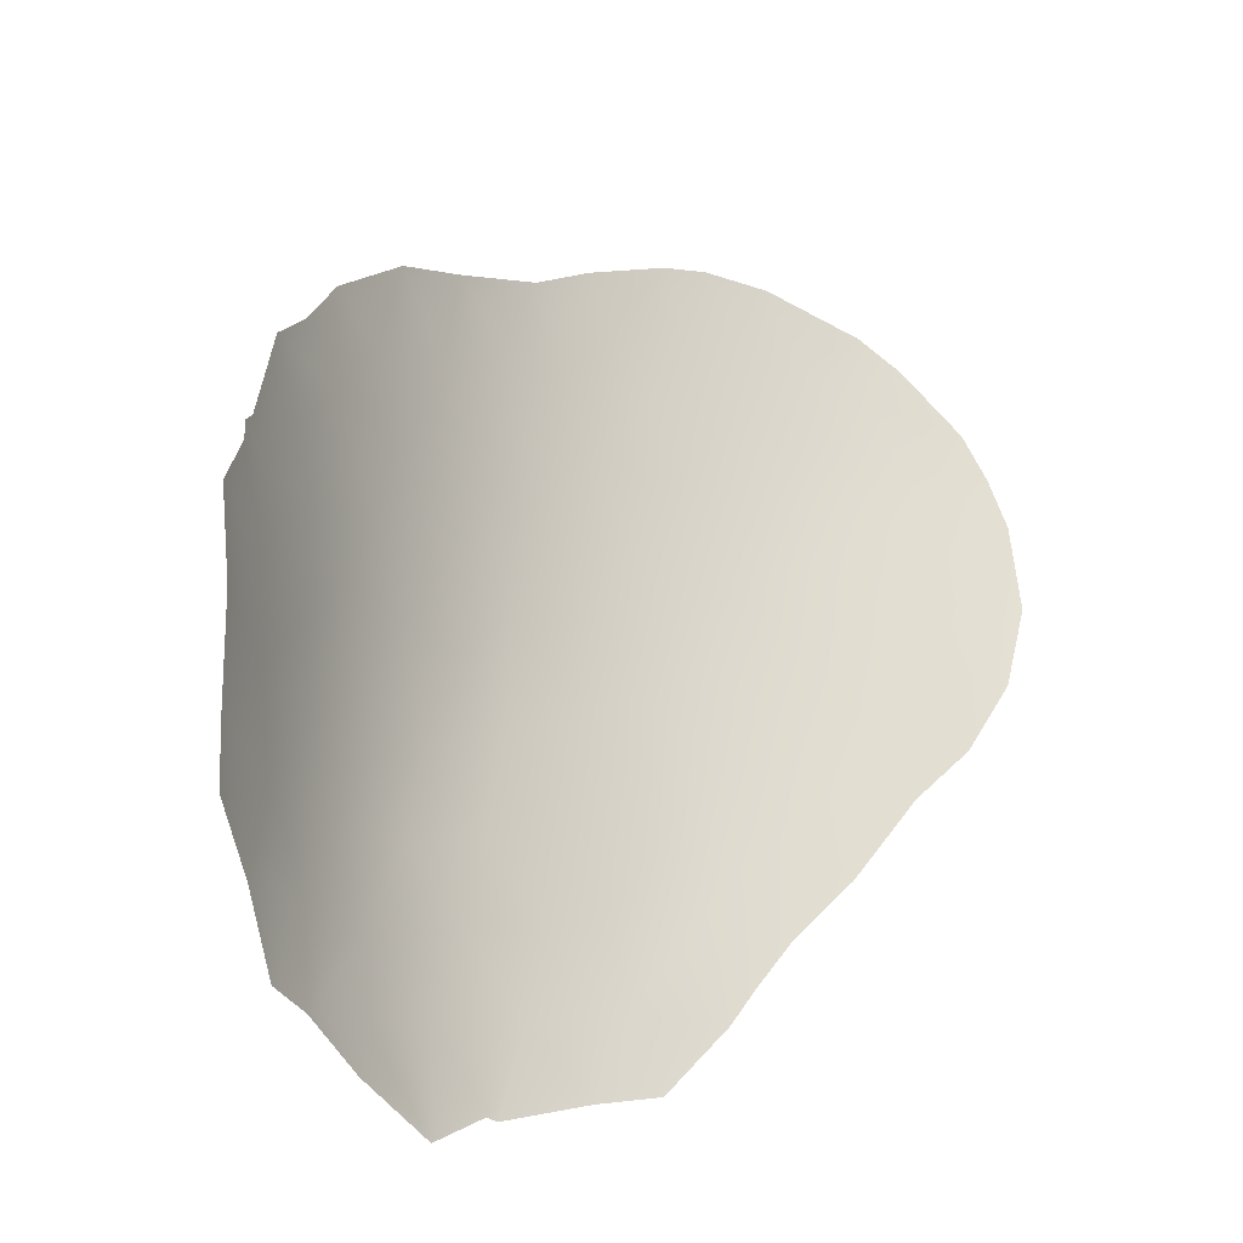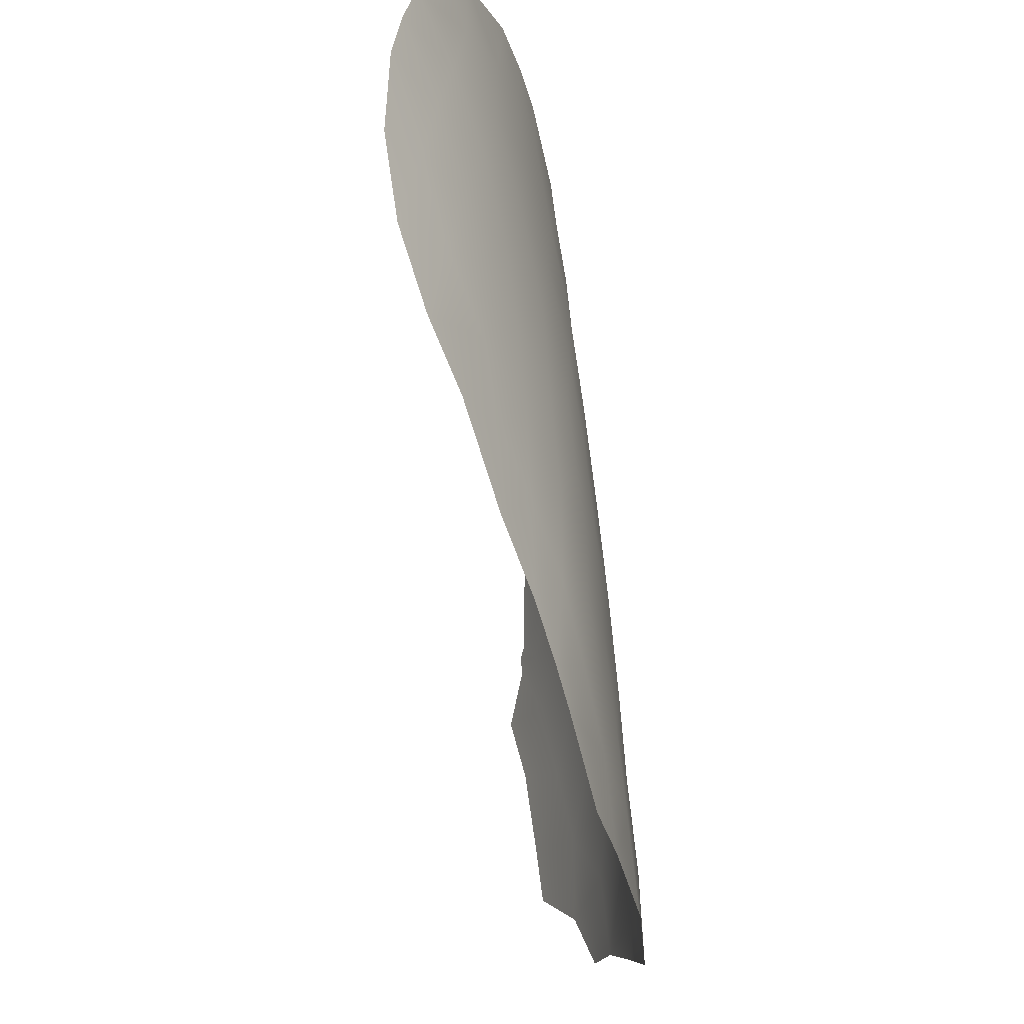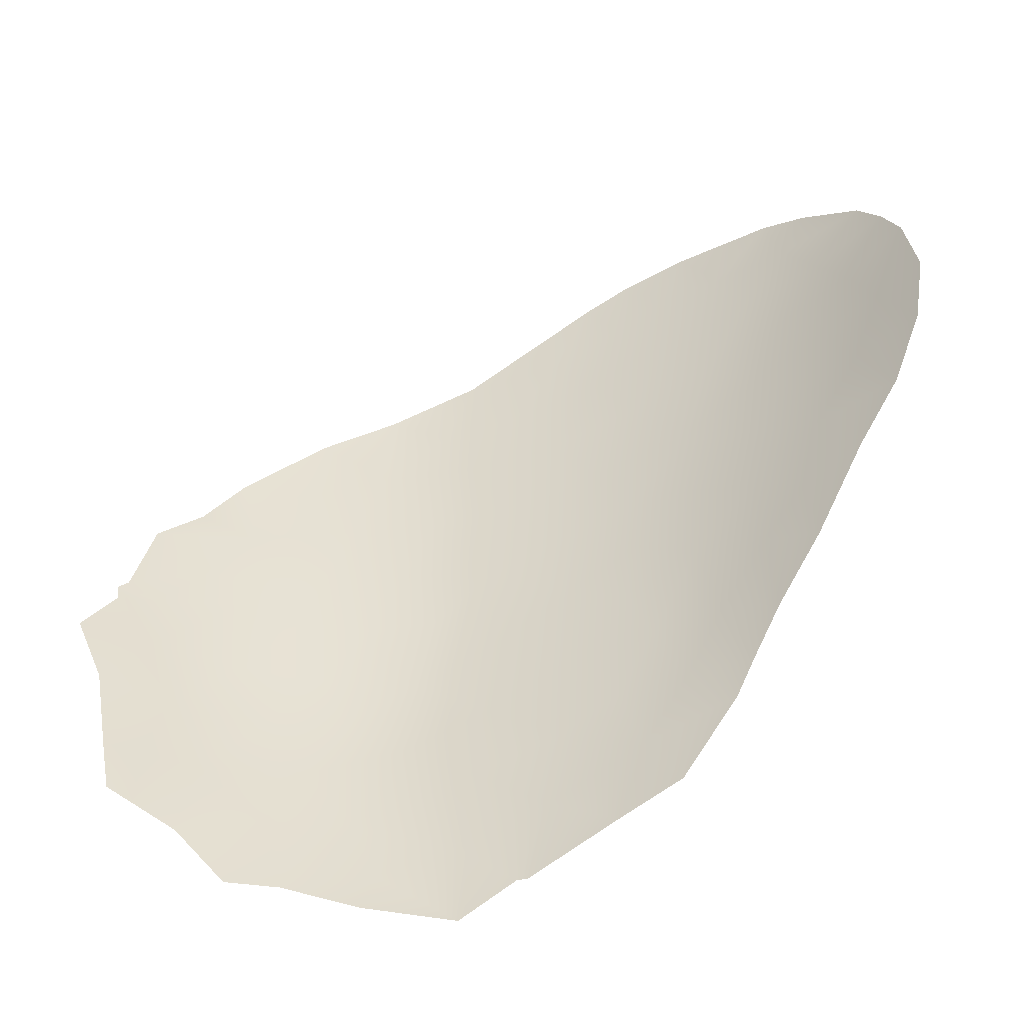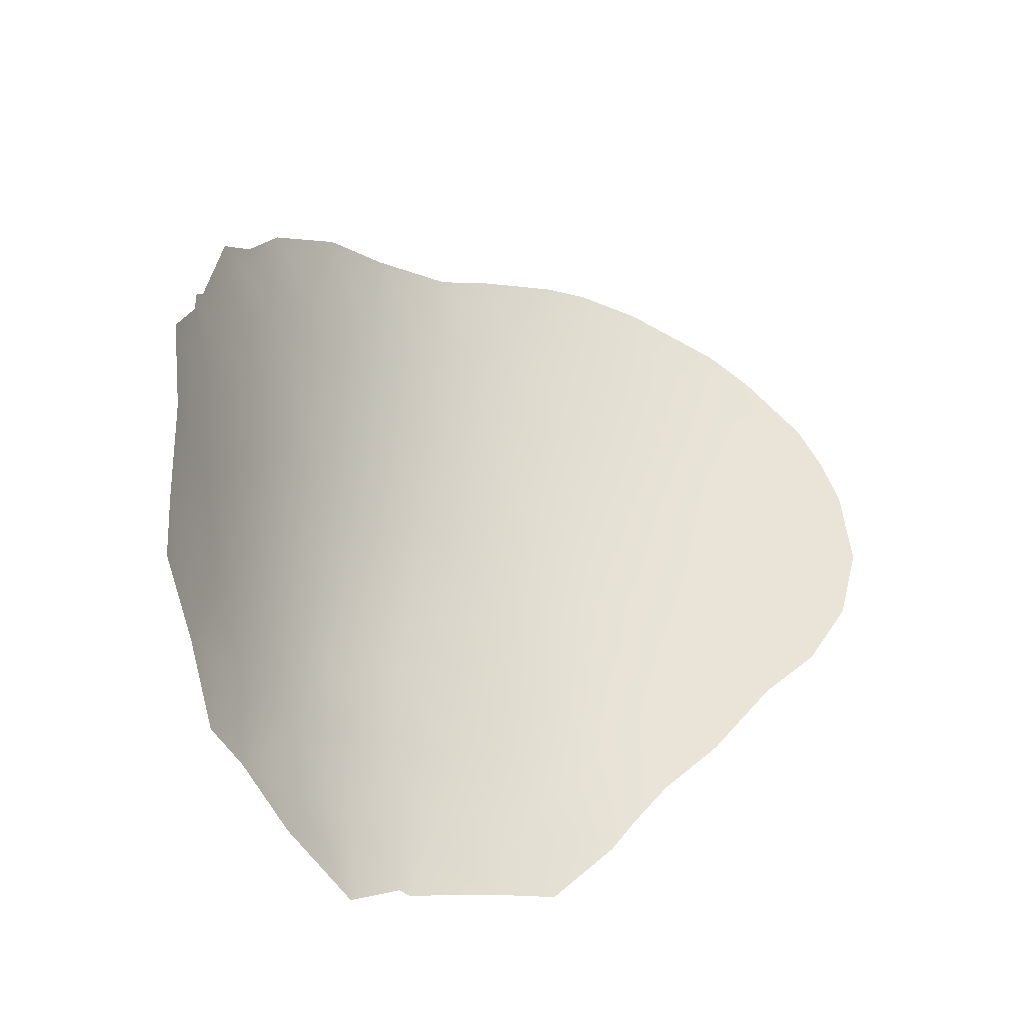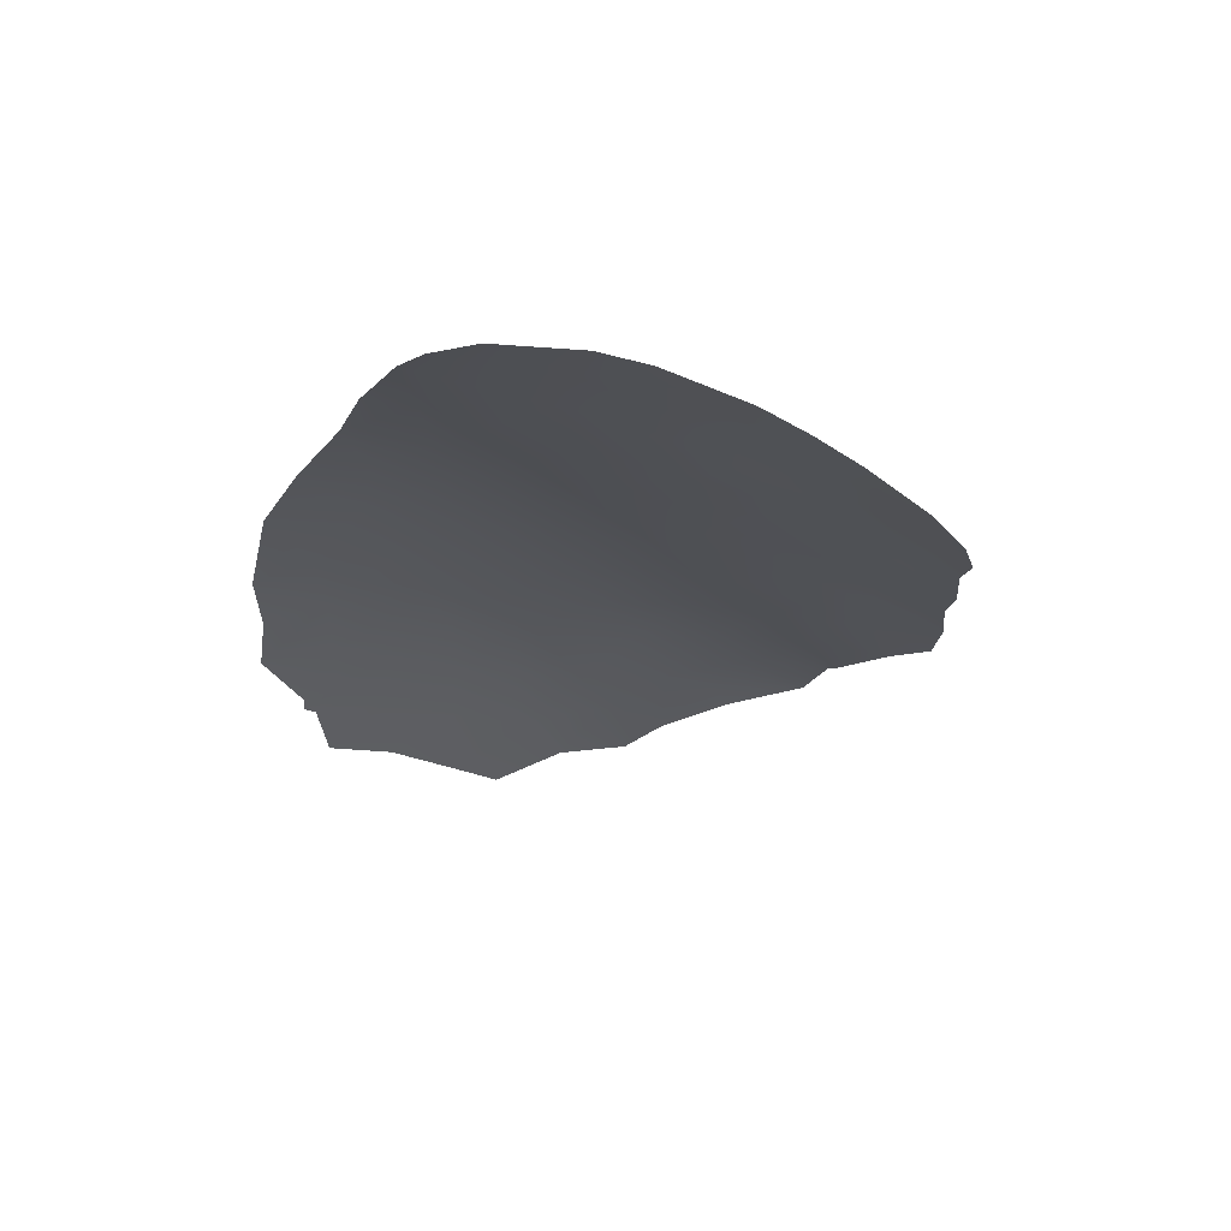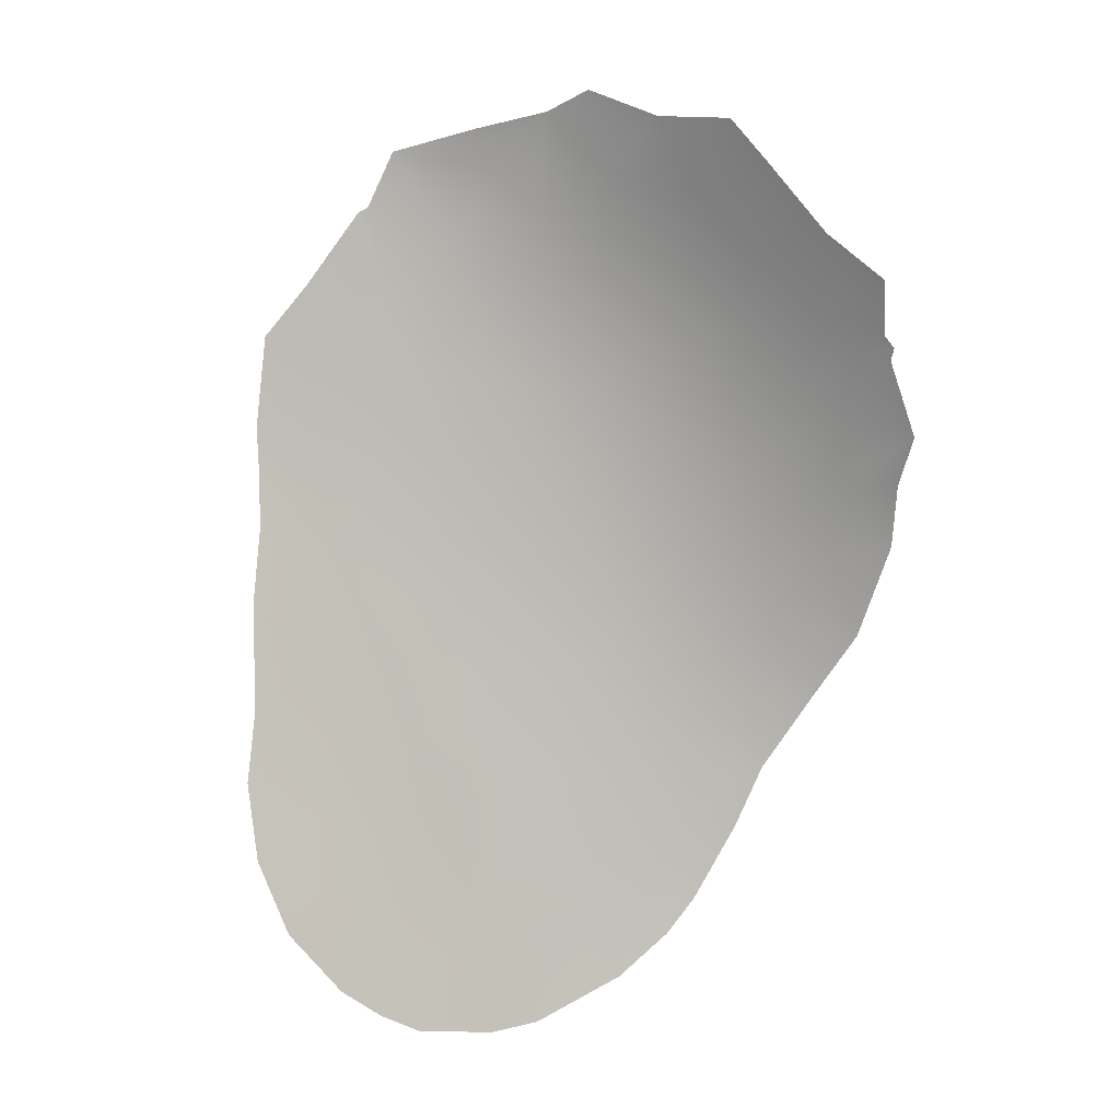
<metadata>
{"format":"obj","ext":"obj","renderer":"f3d","projection":"perspective","resolution":1024,"background":"white","views":[{"elev":-29.8,"azim":128.1,"up":"+Y"},{"elev":-23.9,"azim":-92.6,"up":"+Y"},{"elev":-56.1,"azim":-171.4,"up":"+Y"},{"elev":-43.0,"azim":130.3,"up":"+Y"},{"elev":-29.5,"azim":-143.2,"up":"+Z"},{"elev":-72.3,"azim":32.0,"up":"+Z"}]}
</metadata>
<code>
v -4.276 -45.62 73.72
v -7.196 -35.28 71.8
v -3.057 -35.77 73.17
v -1.293 -40.01 73.9
v 2.734 -43.19 74.17
v 1.773 -47.99 74.65
v 2.889 -39.7 73.77
v -1.188 -44.79 74.36
v -1.961 -37.7 73.56
v -10.88 -34.94 69.81
v 4.02 -44.69 74.04
v -10.23 -33.55 70.16
v -3.173 -43.87 73.84
v 4.635 -42.94 73.67
v -4.61 -42.35 73.38
v -1.419 -42.55 74.14
v -7.711 -31.72 71.22
v 0.8856 -39.63 73.92
v -5.573 -49.02 73.45
v -0.5325 -51.06 74.9
v -9.188 -43.76 71.25
v -6.919 -47.28 72.81
v -12.2 -38.64 69.01
v -1.81 -50.24 74.69
v -2.293 -31.61 72.78
v 3.062 -34.37 73.18
v -12.55 -36.69 68.71
v -10.15 -31.11 70.02
v 7.625 -40.68 72.48
v 7.396 -40.43 72.55
v 1.269 -33.52 73.26
v -12.35 -34.63 68.8
v 8.261 -42.34 72.24
v 5.589 -48.45 73.75
v 7.58 -41.06 72.53
v -0.8802 -32.55 73.07
v -11.47 -32.43 69.32
v -11.45 -40.33 69.65
v -2.058 -50.28 74.65
v -6.845 -30.1 71.37
v 6.932 -38.41 72.56
v 7.069 -47.57 73.03
v 4.464 -49.84 74.16
v 3.286 -49.91 74.44
v -4.783 -47.45 73.68
v -4.107 -49.48 73.98
v 1.55 -50.46 74.78
v -5.907 -45.82 73.18
v -6.304 -37.46 72.33
v -5.193 -43.92 73.34
v -0.8855 -46.8 74.54
v -8.291 -36.73 71.38
v 2.146 -44.68 74.39
v 1.689 -41.49 74.08
v -7.393 -46.41 72.49
v -0.4772 -48.88 74.8
v 0.5807 -43.47 74.39
v 3.485 -41.42 73.83
v -10.71 -38.37 70.08
v -3.093 -32.53 72.75
v -3.179 -41.51 73.7
v -2.046 -34.2 73.15
v -9.982 -36.57 70.45
v -11.46 -36.65 69.48
v -0.1447 -34.36 73.38
v -4.852 -31.92 72.24
v -4.195 -30.61 72.24
v -9.307 -37.99 70.91
v 0.1022 -37.79 73.76
v -6.437 -39.7 72.47
v -4.918 -40.69 73.14
v -6.216 -33.28 71.93
v 0.03453 -41.43 74.15
v -9.508 -32.09 70.44
v -8.276 -33.48 71.16
v -6.813 -44.22 72.68
v -2.554 -48.26 74.38
v -7.989 -38.66 71.66
v -7.9 -40.63 71.85
v 2.964 -46.24 74.38
v -3.38 -39.42 73.46
v -6.35 -41.93 72.69
v 6.593 -42.44 72.98
v -11.98 -33.46 69.03
v 0.7543 -45.61 74.59
v -0.88 -35.9 73.46
v -8.084 -45.24 72.02
v -9.133 -30.53 70.47
v -9.092 -35.05 70.87
v -4.152 -33.89 72.64
v -10.42 -41.68 70.41
v 5.965 -44.47 73.37
v -6.185 -31.36 71.75
v -5.256 -30.27 71.9
v 3.532 -36.45 73.33
v 7.303 -46.18 72.88
v 5.83 -39.74 73.07
v 4.605 -38.16 73.29
v 5.012 -36.06 73.02
v 7.636 -44.01 72.6
v 5.942 -37.42 72.88
v 6.73 -40.93 72.85
v 1.306 -49.47 74.8
v -5.014 -39 72.96
v 4.849 -40.71 73.41
v 2.229 -37.81 73.62
v -5.198 -35.52 72.5
v -7.968 -42.83 71.94
v -9.56 -39.87 70.87
v -4.068 -37.44 73.07
v 5.296 -46.43 73.71
v 1.358 -35.75 73.53
v -9.06 -41.69 71.25
v 3.729 -47.86 74.27
v -2.874 -46.23 74.14
f 76 55 87
f 57 5 53
f 35 102 29
f 102 97 30
f 77 51 56
f 102 30 29
f 60 25 36
f 77 24 39
f 80 53 11
f 16 57 8
f 52 49 78
f 81 9 4
f 51 85 6
f 52 89 2
f 90 66 60
f 109 79 113
f 93 94 66
f 97 41 30
f 112 26 95
f 101 98 99
f 7 106 98
f 3 90 62
f 107 2 72
f 43 114 34
f 111 42 34
f 114 43 44
f 45 46 19
f 22 45 19
f 8 51 115
f 1 13 115
f 48 22 55
f 13 1 50
f 13 50 15
f 20 24 56
f 54 18 7
f 23 64 59
f 64 23 27
f 63 59 64
f 75 12 74
f 27 32 64
f 57 54 5
f 54 58 5
f 52 68 63
f 63 64 10
f 67 25 60
f 40 93 17
f 77 115 51
f 89 52 63
f 89 63 10
f 10 12 89
f 63 68 59
f 32 10 64
f 69 9 86
f 4 73 16
f 68 109 59
f 37 74 12
f 74 37 28
f 14 11 5
f 11 53 5
f 56 24 77
f 46 77 39
f 45 77 46
f 49 2 107
f 79 82 108
f 54 73 18
f 18 73 4
f 115 13 8
f 13 16 8
f 57 73 54
f 79 78 70
f 68 52 78
f 52 2 49
f 78 49 70
f 53 80 85
f 85 80 6
f 69 106 18
f 9 81 110
f 59 38 23
f 54 7 58
f 92 14 83
f 58 14 5
f 81 104 110
f 49 110 104
f 61 16 13
f 105 58 7
f 106 69 112
f 16 61 4
f 61 81 4
f 32 84 10
f 12 10 84
f 84 37 12
f 72 75 17
f 53 85 57
f 57 85 8
f 65 112 86
f 3 62 86
f 87 21 108
f 59 109 38
f 45 1 115
f 28 88 74
f 17 74 88
f 88 40 17
f 75 74 17
f 17 93 72
f 72 93 66
f 56 51 6
f 51 8 85
f 112 65 31
f 26 112 31
f 78 109 68
f 86 9 3
f 82 70 71
f 82 71 15
f 89 12 75
f 2 89 75
f 66 90 72
f 60 66 67
f 91 113 21
f 91 38 109
f 73 57 16
f 92 11 14
f 3 110 107
f 93 40 94
f 66 94 67
f 98 97 7
f 106 112 95
f 111 96 42
f 105 7 97
f 95 26 99
f 62 60 36
f 36 65 62
f 31 65 36
f 99 98 95
f 111 92 96
f 7 18 106
f 92 100 96
f 92 111 11
f 3 107 90
f 62 90 60
f 97 98 41
f 101 41 98
f 72 2 75
f 102 105 97
f 33 100 83
f 6 103 56
f 103 44 47
f 65 86 62
f 82 50 76
f 15 71 61
f 71 104 81
f 61 71 81
f 49 104 70
f 13 15 61
f 70 104 71
f 79 70 82
f 83 102 35
f 35 33 83
f 83 100 92
f 58 105 14
f 49 107 110
f 48 50 1
f 48 55 76
f 105 83 14
f 98 106 95
f 102 83 105
f 72 90 107
f 69 18 4
f 48 45 22
f 45 48 1
f 108 82 76
f 109 78 79
f 9 110 3
f 50 82 15
f 9 69 4
f 11 111 80
f 112 69 86
f 87 108 76
f 48 76 50
f 109 113 91
f 113 108 21
f 79 108 113
f 103 47 20
f 56 103 20
f 111 34 114
f 114 6 80
f 45 115 77
f 44 103 6
f 111 114 80
f 44 6 114

</code>
